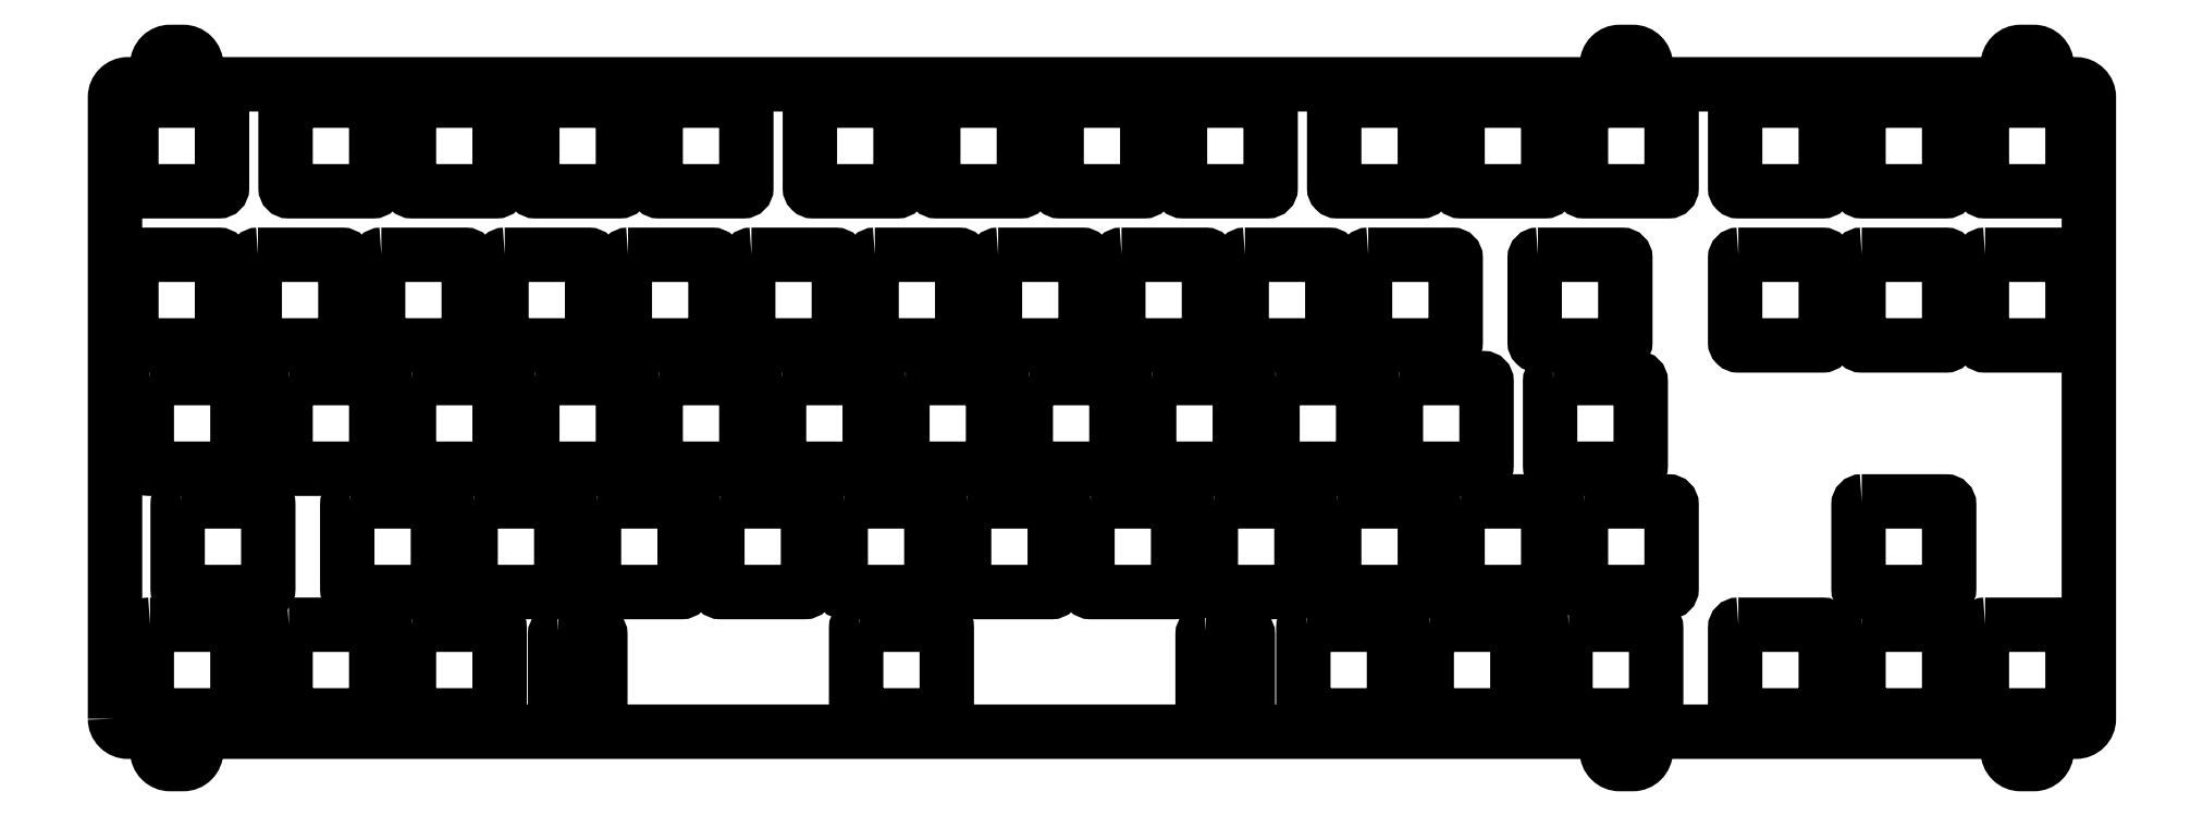
<metadata>
{"format":"dxf","ext":"dxf","renderer":"ezdxf+matplotlib","layout":"modelspace","background":"white","min_lineweight":24,"dpi":150}
</metadata>
<code>
0
SECTION
2
ENTITIES
0
LWPOLYLINE
8
0
90
8
70
1
43
0
10
3.025
20
-2.525
10
16.02
20
-2.525
42
-0.4142
10
16.52
20
-3.025
10
16.52
20
-16.02
42
-0.4142
10
16.02
20
-16.52
10
3.025
20
-16.53
42
-0.4142
10
2.525
20
-16.02
10
2.525
20
-3.025
42
-0.4142
0
LWPOLYLINE
8
0
90
8
70
1
43
0
10
26.84
20
-2.525
10
39.84
20
-2.525
42
-0.4142
10
40.34
20
-3.025
10
40.34
20
-16.02
42
-0.4142
10
39.84
20
-16.52
10
26.84
20
-16.52
42
-0.4142
10
26.34
20
-16.02
10
26.34
20
-3.025
42
-0.4142
0
LWPOLYLINE
8
0
90
8
70
1
43
0
10
45.89
20
-2.525
10
58.89
20
-2.525
42
-0.4142
10
59.39
20
-3.025
10
59.39
20
-16.02
42
-0.4142
10
58.89
20
-16.52
10
45.89
20
-16.52
42
-0.4142
10
45.39
20
-16.02
10
45.39
20
-3.025
42
-0.4142
0
LWPOLYLINE
8
0
90
8
70
1
43
0
10
64.94
20
-2.525
10
77.94
20
-2.525
42
-0.4142
10
78.44
20
-3.025
10
78.44
20
-16.02
42
-0.4142
10
77.94
20
-16.52
10
64.94
20
-16.52
42
-0.4142
10
64.44
20
-16.02
10
64.44
20
-3.025
42
-0.4142
0
LWPOLYLINE
8
0
90
8
70
1
43
0
10
83.99
20
-2.525
10
96.99
20
-2.525
42
-0.4142
10
97.49
20
-3.025
10
97.49
20
-16.02
42
-0.4142
10
96.99
20
-16.52
10
83.99
20
-16.52
42
-0.4142
10
83.49
20
-16.02
10
83.49
20
-3.025
42
-0.4142
0
LWPOLYLINE
8
0
90
8
70
1
43
0
10
107.8
20
-2.525
10
120.8
20
-2.525
42
-0.4142
10
121.3
20
-3.025
10
121.3
20
-16.02
42
-0.4142
10
120.8
20
-16.52
10
107.8
20
-16.53
42
-0.4142
10
107.3
20
-16.02
10
107.3
20
-3.025
42
-0.4142
0
LWPOLYLINE
8
0
90
8
70
1
43
0
10
126.9
20
-2.525
10
139.8
20
-2.525
42
-0.4142
10
140.3
20
-3.025
10
140.3
20
-16.02
42
-0.4142
10
139.8
20
-16.52
10
126.9
20
-16.53
42
-0.4142
10
126.3
20
-16.02
10
126.3
20
-3.025
42
-0.4142
0
LWPOLYLINE
8
0
90
8
70
1
43
0
10
145.9
20
-2.525
10
158.9
20
-2.525
42
-0.4142
10
159.4
20
-3.025
10
159.4
20
-16.02
42
-0.4142
10
158.9
20
-16.52
10
145.9
20
-16.53
42
-0.4142
10
145.4
20
-16.02
10
145.4
20
-3.025
42
-0.4142
0
LWPOLYLINE
8
0
90
8
70
1
43
0
10
165
20
-2.525
10
177.9
20
-2.525
42
-0.4142
10
178.4
20
-3.025
10
178.4
20
-16.02
42
-0.4142
10
177.9
20
-16.52
10
165
20
-16.53
42
-0.4142
10
164.4
20
-16.02
10
164.4
20
-3.025
42
-0.4142
0
LWPOLYLINE
8
0
90
8
70
1
43
0
10
188.8
20
-2.525
10
201.8
20
-2.525
42
-0.4142
10
202.3
20
-3.025
10
202.3
20
-16.02
42
-0.4142
10
201.8
20
-16.52
10
188.8
20
-16.53
42
-0.4142
10
188.3
20
-16.02
10
188.3
20
-3.025
42
-0.4142
0
LWPOLYLINE
8
0
90
8
70
1
43
0
10
207.8
20
-2.525
10
220.8
20
-2.525
42
-0.4142
10
221.3
20
-3.025
10
221.3
20
-16.02
42
-0.4142
10
220.8
20
-16.52
10
207.8
20
-16.52
42
-0.4142
10
207.3
20
-16.02
10
207.3
20
-3.025
42
-0.4142
0
LWPOLYLINE
8
0
90
8
70
1
43
0
10
226.9
20
-2.525
10
239.9
20
-2.525
42
-0.4142
10
240.4
20
-3.025
10
240.4
20
-16.02
42
-0.4142
10
239.9
20
-16.52
10
226.9
20
-16.52
42
-0.4142
10
226.4
20
-16.02
10
226.4
20
-3.025
42
-0.4142
0
LWPOLYLINE
8
0
90
8
70
1
43
0
10
250.7
20
-2.525
10
263.7
20
-2.525
42
-0.4142
10
264.2
20
-3.025
10
264.2
20
-16.02
42
-0.4142
10
263.7
20
-16.52
10
250.7
20
-16.53
42
-0.4142
10
250.2
20
-16.02
10
250.2
20
-3.025
42
-0.4142
0
LWPOLYLINE
8
0
90
8
70
1
43
0
10
269.7
20
-2.525
10
282.7
20
-2.525
42
-0.4142
10
283.2
20
-3.025
10
283.2
20
-16.02
42
-0.4142
10
282.7
20
-16.52
10
269.7
20
-16.53
42
-0.4142
10
269.2
20
-16.02
10
269.2
20
-3.025
42
-0.4142
0
LWPOLYLINE
8
0
90
8
70
1
43
0
10
288.8
20
-2.525
10
301.8
20
-2.525
42
-0.4142
10
302.3
20
-3.025
10
302.3
20
-16.02
42
-0.4142
10
301.8
20
-16.52
10
288.8
20
-16.52
42
-0.4142
10
288.3
20
-16.02
10
288.3
20
-3.025
42
-0.4142
0
LWPOLYLINE
8
0
90
8
70
1
43
0
10
3.025
20
-26.34
10
16.02
20
-26.34
42
-0.4142
10
16.52
20
-26.84
10
16.53
20
-39.84
42
-0.4142
10
16.02
20
-40.34
10
3.025
20
-40.34
42
-0.4142
10
2.525
20
-39.84
10
2.525
20
-26.84
42
-0.4142
0
LWPOLYLINE
8
0
90
8
70
1
43
0
10
22.07
20
-26.34
10
35.08
20
-26.34
42
-0.4142
10
35.58
20
-26.84
10
35.58
20
-39.84
42
-0.4142
10
35.08
20
-40.34
10
22.07
20
-40.34
42
-0.4142
10
21.58
20
-39.84
10
21.58
20
-26.84
42
-0.4142
0
LWPOLYLINE
8
0
90
8
70
1
43
0
10
41.12
20
-26.34
10
54.13
20
-26.34
42
-0.4142
10
54.62
20
-26.84
10
54.62
20
-39.84
42
-0.4142
10
54.13
20
-40.34
10
41.12
20
-40.34
42
-0.4142
10
40.62
20
-39.84
10
40.62
20
-26.84
42
-0.4142
0
LWPOLYLINE
8
0
90
8
70
1
43
0
10
60.17
20
-26.34
10
73.17
20
-26.34
42
-0.4142
10
73.67
20
-26.84
10
73.67
20
-39.84
42
-0.4142
10
73.17
20
-40.34
10
60.17
20
-40.34
42
-0.4142
10
59.68
20
-39.84
10
59.68
20
-26.84
42
-0.4142
0
LWPOLYLINE
8
0
90
8
70
1
43
0
10
79.22
20
-26.34
10
92.22
20
-26.34
42
-0.4142
10
92.72
20
-26.84
10
92.73
20
-39.84
42
-0.4142
10
92.22
20
-40.34
10
79.22
20
-40.34
42
-0.4142
10
78.72
20
-39.84
10
78.72
20
-26.84
42
-0.4142
0
LWPOLYLINE
8
0
90
8
70
1
43
0
10
98.28
20
-26.34
10
111.3
20
-26.34
42
-0.4142
10
111.8
20
-26.84
10
111.8
20
-39.84
42
-0.4142
10
111.3
20
-40.34
10
98.28
20
-40.34
42
-0.4142
10
97.78
20
-39.84
10
97.78
20
-26.84
42
-0.4142
0
LWPOLYLINE
8
0
90
8
70
1
43
0
10
117.3
20
-26.34
10
130.3
20
-26.34
42
-0.4142
10
130.8
20
-26.84
10
130.8
20
-39.84
42
-0.4142
10
130.3
20
-40.34
10
117.3
20
-40.34
42
-0.4142
10
116.8
20
-39.84
10
116.8
20
-26.84
42
-0.4142
0
LWPOLYLINE
8
0
90
8
70
1
43
0
10
136.4
20
-26.34
10
149.4
20
-26.34
42
-0.4142
10
149.9
20
-26.84
10
149.9
20
-39.84
42
-0.4142
10
149.4
20
-40.34
10
136.4
20
-40.34
42
-0.4142
10
135.9
20
-39.84
10
135.9
20
-26.84
42
-0.4142
0
LWPOLYLINE
8
0
90
8
70
1
43
0
10
155.4
20
-26.34
10
168.4
20
-26.34
42
-0.4142
10
168.9
20
-26.84
10
168.9
20
-39.84
42
-0.4142
10
168.4
20
-40.34
10
155.4
20
-40.34
42
-0.4142
10
154.9
20
-39.84
10
154.9
20
-26.84
42
-0.4142
0
LWPOLYLINE
8
0
90
8
70
1
43
0
10
174.5
20
-26.34
10
187.5
20
-26.34
42
-0.4142
10
188
20
-26.84
10
188
20
-39.84
42
-0.4142
10
187.5
20
-40.34
10
174.5
20
-40.34
42
-0.4142
10
174
20
-39.84
10
174
20
-26.84
42
-0.4142
0
LWPOLYLINE
8
0
90
8
70
1
43
0
10
193.5
20
-26.34
10
206.5
20
-26.34
42
-0.4142
10
207
20
-26.84
10
207
20
-39.84
42
-0.4142
10
206.5
20
-40.34
10
193.5
20
-40.34
42
-0.4142
10
193
20
-39.84
10
193
20
-26.84
42
-0.4142
0
LWPOLYLINE
8
0
90
8
70
1
43
0
10
219.7
20
-26.34
10
232.7
20
-26.34
42
-0.4142
10
233.2
20
-26.84
10
233.2
20
-39.84
42
-0.4142
10
232.7
20
-40.34
10
219.7
20
-40.34
42
-0.4142
10
219.2
20
-39.84
10
219.2
20
-26.84
42
-0.4142
0
LWPOLYLINE
8
0
90
8
70
1
43
0
10
250.7
20
-26.34
10
263.7
20
-26.34
42
-0.4142
10
264.2
20
-26.84
10
264.2
20
-39.84
42
-0.4142
10
263.7
20
-40.34
10
250.7
20
-40.34
42
-0.4142
10
250.2
20
-39.84
10
250.2
20
-26.84
42
-0.4142
0
LWPOLYLINE
8
0
90
8
70
1
43
0
10
269.7
20
-26.34
10
282.7
20
-26.34
42
-0.4142
10
283.2
20
-26.84
10
283.2
20
-39.84
42
-0.4142
10
282.7
20
-40.34
10
269.7
20
-40.34
42
-0.4142
10
269.2
20
-39.84
10
269.2
20
-26.84
42
-0.4142
0
LWPOLYLINE
8
0
90
8
70
1
43
0
10
288.8
20
-26.34
10
301.8
20
-26.34
42
-0.4142
10
302.3
20
-26.84
10
302.3
20
-39.84
42
-0.4142
10
301.8
20
-40.34
10
288.8
20
-40.34
42
-0.4142
10
288.3
20
-39.84
10
288.3
20
-26.84
42
-0.4142
0
LWPOLYLINE
8
0
90
8
70
1
43
0
10
5.406
20
-45.39
10
18.41
20
-45.39
42
-0.4142
10
18.91
20
-45.89
10
18.91
20
-58.89
42
-0.4142
10
18.41
20
-59.39
10
5.406
20
-59.39
42
-0.4142
10
4.906
20
-58.89
10
4.906
20
-45.89
42
-0.4142
0
LWPOLYLINE
8
0
90
8
70
1
43
0
10
26.84
20
-45.39
10
39.84
20
-45.39
42
-0.4142
10
40.34
20
-45.89
10
40.34
20
-58.89
42
-0.4142
10
39.84
20
-59.39
10
26.84
20
-59.39
42
-0.4142
10
26.34
20
-58.89
10
26.34
20
-45.89
42
-0.4142
0
LWPOLYLINE
8
0
90
8
70
1
43
0
10
45.89
20
-45.39
10
58.89
20
-45.39
42
-0.4142
10
59.39
20
-45.89
10
59.39
20
-58.89
42
-0.4142
10
58.89
20
-59.39
10
45.89
20
-59.39
42
-0.4142
10
45.39
20
-58.89
10
45.39
20
-45.89
42
-0.4142
0
LWPOLYLINE
8
0
90
8
70
1
43
0
10
64.94
20
-45.39
10
77.94
20
-45.39
42
-0.4142
10
78.44
20
-45.89
10
78.44
20
-58.89
42
-0.4142
10
77.94
20
-59.39
10
64.94
20
-59.39
42
-0.4142
10
64.44
20
-58.89
10
64.44
20
-45.89
42
-0.4142
0
LWPOLYLINE
8
0
90
8
70
1
43
0
10
83.99
20
-45.39
10
96.99
20
-45.39
42
-0.4142
10
97.49
20
-45.89
10
97.49
20
-58.89
42
-0.4142
10
96.99
20
-59.39
10
83.99
20
-59.39
42
-0.4142
10
83.49
20
-58.89
10
83.49
20
-45.89
42
-0.4142
0
LWPOLYLINE
8
0
90
8
70
1
43
0
10
103
20
-45.39
10
116
20
-45.39
42
-0.4142
10
116.5
20
-45.89
10
116.5
20
-58.89
42
-0.4142
10
116
20
-59.39
10
103
20
-59.39
42
-0.4142
10
102.5
20
-58.89
10
102.5
20
-45.89
42
-0.4142
0
LWPOLYLINE
8
0
90
8
70
1
43
0
10
122.1
20
-45.39
10
135.1
20
-45.39
42
-0.4142
10
135.6
20
-45.89
10
135.6
20
-58.89
42
-0.4142
10
135.1
20
-59.39
10
122.1
20
-59.39
42
-0.4142
10
121.6
20
-58.89
10
121.6
20
-45.89
42
-0.4142
0
LWPOLYLINE
8
0
90
8
70
1
43
0
10
141.1
20
-45.39
10
154.1
20
-45.39
42
-0.4142
10
154.6
20
-45.89
10
154.6
20
-58.89
42
-0.4142
10
154.1
20
-59.39
10
141.1
20
-59.39
42
-0.4142
10
140.6
20
-58.89
10
140.6
20
-45.89
42
-0.4142
0
LWPOLYLINE
8
0
90
8
70
1
43
0
10
160.2
20
-45.39
10
173.2
20
-45.39
42
-0.4142
10
173.7
20
-45.89
10
173.7
20
-58.89
42
-0.4142
10
173.2
20
-59.39
10
160.2
20
-59.39
42
-0.4142
10
159.7
20
-58.89
10
159.7
20
-45.89
42
-0.4142
0
LWPOLYLINE
8
0
90
8
70
1
43
0
10
179.2
20
-45.39
10
192.2
20
-45.39
42
-0.4142
10
192.7
20
-45.89
10
192.7
20
-58.89
42
-0.4142
10
192.2
20
-59.39
10
179.2
20
-59.39
42
-0.4142
10
178.7
20
-58.89
10
178.7
20
-45.89
42
-0.4142
0
LWPOLYLINE
8
0
90
8
70
1
43
0
10
198.3
20
-45.39
10
211.3
20
-45.39
42
-0.4142
10
211.8
20
-45.89
10
211.8
20
-58.89
42
-0.4142
10
211.3
20
-59.39
10
198.3
20
-59.39
42
-0.4142
10
197.8
20
-58.89
10
197.8
20
-45.89
42
-0.4142
0
LWPOLYLINE
8
0
90
8
70
1
43
0
10
222.1
20
-45.39
10
235.1
20
-45.39
42
-0.4142
10
235.6
20
-45.89
10
235.6
20
-58.89
42
-0.4142
10
235.1
20
-59.39
10
222.1
20
-59.39
42
-0.4142
10
221.6
20
-58.89
10
221.6
20
-45.89
42
-0.4142
0
LWPOLYLINE
8
0
90
8
70
1
43
0
10
10.17
20
-64.44
10
23.17
20
-64.44
42
-0.4142
10
23.67
20
-64.94
10
23.67
20
-77.94
42
-0.4142
10
23.17
20
-78.44
10
10.17
20
-78.44
42
-0.4142
10
9.669
20
-77.94
10
9.669
20
-64.94
42
-0.4142
0
LWPOLYLINE
8
0
90
8
70
1
43
0
10
36.36
20
-64.44
10
49.36
20
-64.44
42
-0.4142
10
49.86
20
-64.94
10
49.86
20
-77.94
42
-0.4142
10
49.36
20
-78.44
10
36.36
20
-78.44
42
-0.4142
10
35.86
20
-77.94
10
35.86
20
-64.94
42
-0.4142
0
LWPOLYLINE
8
0
90
8
70
1
43
0
10
55.41
20
-64.44
10
68.41
20
-64.44
42
-0.4142
10
68.91
20
-64.94
10
68.91
20
-77.94
42
-0.4142
10
68.41
20
-78.44
10
55.41
20
-78.44
42
-0.4142
10
54.91
20
-77.94
10
54.91
20
-64.94
42
-0.4142
0
LWPOLYLINE
8
0
90
8
70
1
43
0
10
74.46
20
-64.44
10
87.46
20
-64.44
42
-0.4142
10
87.96
20
-64.94
10
87.96
20
-77.94
42
-0.4142
10
87.46
20
-78.44
10
74.46
20
-78.44
42
-0.4142
10
73.96
20
-77.94
10
73.96
20
-64.94
42
-0.4142
0
LWPOLYLINE
8
0
90
8
70
1
43
0
10
93.51
20
-64.44
10
106.5
20
-64.44
42
-0.4142
10
107
20
-64.94
10
107
20
-77.94
42
-0.4142
10
106.5
20
-78.44
10
93.51
20
-78.44
42
-0.4142
10
93.01
20
-77.94
10
93.01
20
-64.94
42
-0.4142
0
LWPOLYLINE
8
0
90
8
70
1
43
0
10
112.6
20
-64.44
10
125.6
20
-64.44
42
-0.4142
10
126.1
20
-64.94
10
126.1
20
-77.94
42
-0.4142
10
125.6
20
-78.44
10
112.6
20
-78.44
42
-0.4142
10
112.1
20
-77.94
10
112.1
20
-64.94
42
-0.4142
0
LWPOLYLINE
8
0
90
8
70
1
43
0
10
131.6
20
-64.44
10
144.6
20
-64.44
42
-0.4142
10
145.1
20
-64.94
10
145.1
20
-77.94
42
-0.4142
10
144.6
20
-78.44
10
131.6
20
-78.44
42
-0.4142
10
131.1
20
-77.94
10
131.1
20
-64.94
42
-0.4142
0
LWPOLYLINE
8
0
90
8
70
1
43
0
10
150.7
20
-64.44
10
163.7
20
-64.44
42
-0.4142
10
164.2
20
-64.94
10
164.2
20
-77.94
42
-0.4142
10
163.7
20
-78.44
10
150.7
20
-78.44
42
-0.4142
10
150.2
20
-77.94
10
150.2
20
-64.94
42
-0.4142
0
LWPOLYLINE
8
0
90
8
70
1
43
0
10
169.7
20
-64.44
10
182.7
20
-64.44
42
-0.4142
10
183.2
20
-64.94
10
183.2
20
-77.94
42
-0.4142
10
182.7
20
-78.44
10
169.7
20
-78.44
42
-0.4142
10
169.2
20
-77.94
10
169.2
20
-64.94
42
-0.4142
0
LWPOLYLINE
8
0
90
8
70
1
43
0
10
188.8
20
-64.44
10
201.8
20
-64.44
42
-0.4142
10
202.3
20
-64.94
10
202.3
20
-77.94
42
-0.4142
10
201.8
20
-78.44
10
188.8
20
-78.44
42
-0.4142
10
188.3
20
-77.94
10
188.3
20
-64.94
42
-0.4142
0
LWPOLYLINE
8
0
90
8
70
1
43
0
10
207.8
20
-64.44
10
220.8
20
-64.44
42
-0.4142
10
221.3
20
-64.94
10
221.3
20
-77.94
42
-0.4142
10
220.8
20
-78.44
10
207.8
20
-78.44
42
-0.4142
10
207.3
20
-77.94
10
207.3
20
-64.94
42
-0.4142
0
LWPOLYLINE
8
0
90
8
70
1
43
0
10
226.9
20
-64.44
10
239.9
20
-64.44
42
-0.4142
10
240.4
20
-64.94
10
240.4
20
-77.94
42
-0.4142
10
239.9
20
-78.44
10
226.9
20
-78.44
42
-0.4142
10
226.4
20
-77.94
10
226.4
20
-64.94
42
-0.4142
0
LWPOLYLINE
8
0
90
8
70
1
43
0
10
269.7
20
-64.44
10
282.7
20
-64.44
42
-0.4142
10
283.2
20
-64.94
10
283.2
20
-77.94
42
-0.4142
10
282.7
20
-78.44
10
269.7
20
-78.44
42
-0.4142
10
269.2
20
-77.94
10
269.2
20
-64.94
42
-0.4142
0
LWPOLYLINE
8
0
90
8
70
1
43
0
10
5.406
20
-83.49
10
18.41
20
-83.49
42
-0.4142
10
18.91
20
-83.99
10
18.91
20
-96.99
42
-0.4142
10
18.41
20
-97.49
10
5.406
20
-97.49
42
-0.4142
10
4.906
20
-96.99
10
4.906
20
-83.99
42
-0.4142
0
LWPOLYLINE
8
0
90
8
70
1
43
0
10
26.84
20
-83.49
10
39.84
20
-83.49
42
-0.4142
10
40.34
20
-83.99
10
40.34
20
-96.99
42
-0.4142
10
39.84
20
-97.49
10
26.84
20
-97.49
42
-0.4142
10
26.34
20
-96.99
10
26.34
20
-83.99
42
-0.4142
0
LWPOLYLINE
8
0
90
8
70
1
43
0
10
45.89
20
-83.49
10
58.89
20
-83.49
42
-0.4142
10
59.39
20
-83.99
10
59.39
20
-96.99
42
-0.4142
10
58.89
20
-97.49
10
45.89
20
-97.49
42
-0.4142
10
45.39
20
-96.99
10
45.39
20
-83.99
42
-0.4142
0
LWPOLYLINE
8
0
90
8
70
1
43
0
10
114.9
20
-83.49
10
127.9
20
-83.49
42
-0.4142
10
128.4
20
-83.99
10
128.4
20
-96.99
42
-0.4142
10
127.9
20
-97.49
10
114.9
20
-97.49
42
-0.4142
10
114.4
20
-96.99
10
114.4
20
-83.99
42
-0.4142
0
LWPOLYLINE
8
0
90
8
70
1
43
0
10
68.44
20
-84.49
10
74.44
20
-84.49
42
-0.4142
10
74.94
20
-84.99
10
74.94
20
-98.99
42
-0.4142
10
74.44
20
-99.49
10
68.44
20
-99.49
42
-0.4142
10
67.94
20
-98.99
10
67.94
20
-84.99
42
-0.4142
0
LWPOLYLINE
8
0
90
8
70
1
43
0
10
168.4
20
-84.49
10
174.4
20
-84.49
42
-0.4142
10
174.9
20
-84.99
10
174.9
20
-98.99
42
-0.4142
10
174.4
20
-99.49
10
168.4
20
-99.49
42
-0.4142
10
167.9
20
-98.99
10
167.9
20
-84.99
42
-0.4142
0
LWPOLYLINE
8
0
90
8
70
1
43
0
10
184
20
-83.49
10
197
20
-83.49
42
-0.4142
10
197.5
20
-83.99
10
197.5
20
-96.99
42
-0.4142
10
197
20
-97.49
10
184
20
-97.49
42
-0.4142
10
183.5
20
-96.99
10
183.5
20
-83.99
42
-0.4142
0
LWPOLYLINE
8
0
90
8
70
1
43
0
10
203.1
20
-83.49
10
216.1
20
-83.49
42
-0.4142
10
216.6
20
-83.99
10
216.6
20
-96.99
42
-0.4142
10
216.1
20
-97.49
10
203.1
20
-97.49
42
-0.4142
10
202.6
20
-96.99
10
202.6
20
-83.99
42
-0.4142
0
LWPOLYLINE
8
0
90
8
70
1
43
0
10
224.5
20
-83.49
10
237.5
20
-83.49
42
-0.4142
10
238
20
-83.99
10
238
20
-96.99
42
-0.4142
10
237.5
20
-97.49
10
224.5
20
-97.49
42
-0.4142
10
224
20
-96.99
10
224
20
-83.99
42
-0.4142
0
LWPOLYLINE
8
0
90
8
70
1
43
0
10
250.7
20
-83.49
10
263.7
20
-83.49
42
-0.4142
10
264.2
20
-83.99
10
264.2
20
-96.99
42
-0.4142
10
263.7
20
-97.49
10
250.7
20
-97.49
42
-0.4142
10
250.2
20
-96.99
10
250.2
20
-83.99
42
-0.4142
0
LWPOLYLINE
8
0
90
8
70
1
43
0
10
269.7
20
-83.49
10
282.7
20
-83.49
42
-0.4142
10
283.2
20
-83.99
10
283.2
20
-96.99
42
-0.4142
10
282.7
20
-97.49
10
269.7
20
-97.49
42
-0.4142
10
269.2
20
-96.99
10
269.2
20
-83.99
42
-0.4142
0
LWPOLYLINE
8
0
90
8
70
1
43
0
10
288.8
20
-83.49
10
301.8
20
-83.49
42
-0.4142
10
302.3
20
-83.99
10
302.3
20
-96.99
42
-0.4142
10
301.8
20
-97.49
10
288.8
20
-97.49
42
-0.4142
10
288.3
20
-96.99
10
288.3
20
-83.99
42
-0.4142
0
LWPOLYLINE
8
0
90
44
70
1
43
0
10
0
20
-98.01
10
0
20
-2
42
-0.4142
10
2
20
0
10
6.525
20
0
10
6.525
20
3
42
-0.4142
10
8.525
20
5
10
10.53
20
5
42
-0.4142
10
12.52
20
3
10
12.52
20
0
10
230.4
20
0
10
230.4
20
3
42
-0.4142
10
232.4
20
5
10
234.4
20
5
42
-0.4142
10
236.4
20
3
10
236.4
20
0
10
292.3
20
0
10
292.3
20
3
42
-0.4142
10
294.3
20
5
10
296.3
20
5
42
-0.4142
10
298.3
20
3
10
298.3
20
0
10
302.8
20
-4.163e-15
42
-0.4142
10
304.8
20
-2
10
304.8
20
-98.01
42
-0.4142
10
302.8
20
-100
10
298.3
20
-100
10
298.3
20
-103
42
-0.4142
10
296.3
20
-105
10
294.3
20
-105
42
-0.4142
10
292.3
20
-103
10
292.3
20
-100
10
236.4
20
-100
10
236.4
20
-103
42
-0.4142
10
234.4
20
-105
10
232.4
20
-105
42
-0.4142
10
230.4
20
-103
10
230.4
20
-100
10
12.52
20
-100
10
12.53
20
-103
42
-0.4142
10
10.53
20
-105
10
8.525
20
-105
42
-0.4142
10
6.525
20
-103
10
6.525
20
-100
10
2
20
-100
42
-0.4142
0
CIRCLE
8
0
10
9.5
20
-102.5
30
0
40
1.2
210
0
220
0
230
1
0
CIRCLE
8
0
10
295.3
20
2.5
30
0
40
1.2
210
0
220
0
230
1
0
CIRCLE
8
0
10
233.4
20
2.5
30
0
40
1.2
210
0
220
0
230
1
0
CIRCLE
8
0
10
9.525
20
2.5
30
0
40
1.2
210
0
220
0
230
1
0
CIRCLE
8
0
10
295.3
20
-102.5
30
0
40
1.2
210
0
220
0
230
1
0
CIRCLE
8
0
10
233.4
20
-102.5
30
0
40
1.2
210
0
220
0
230
1
0
ENDSEC
0
EOF

</code>
